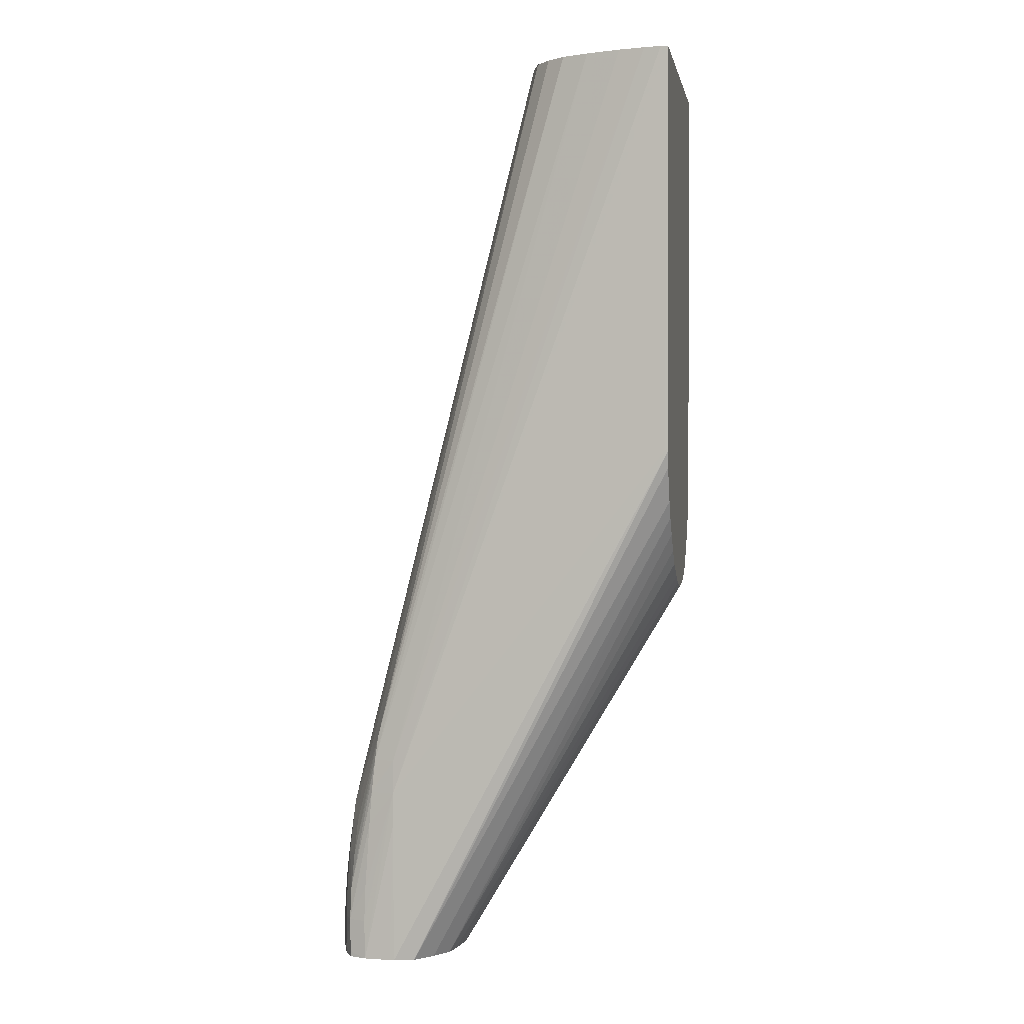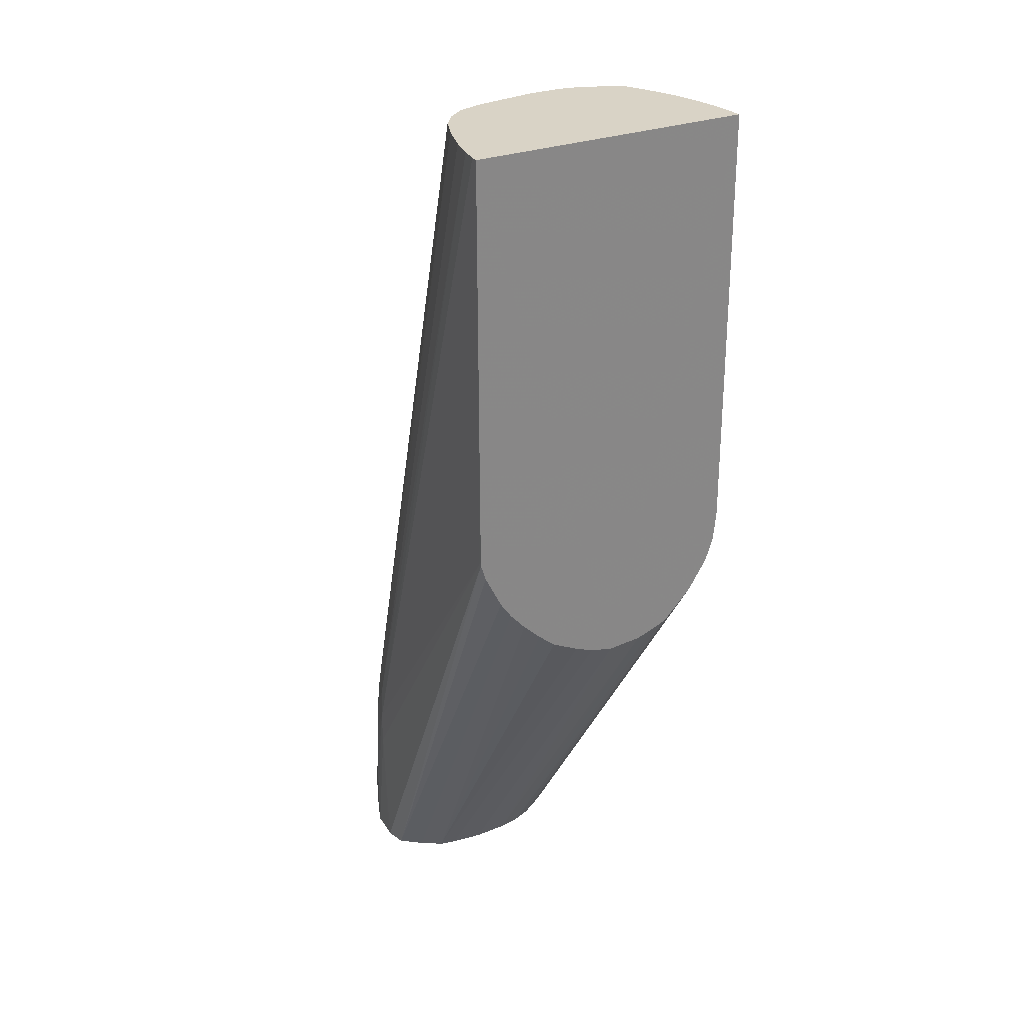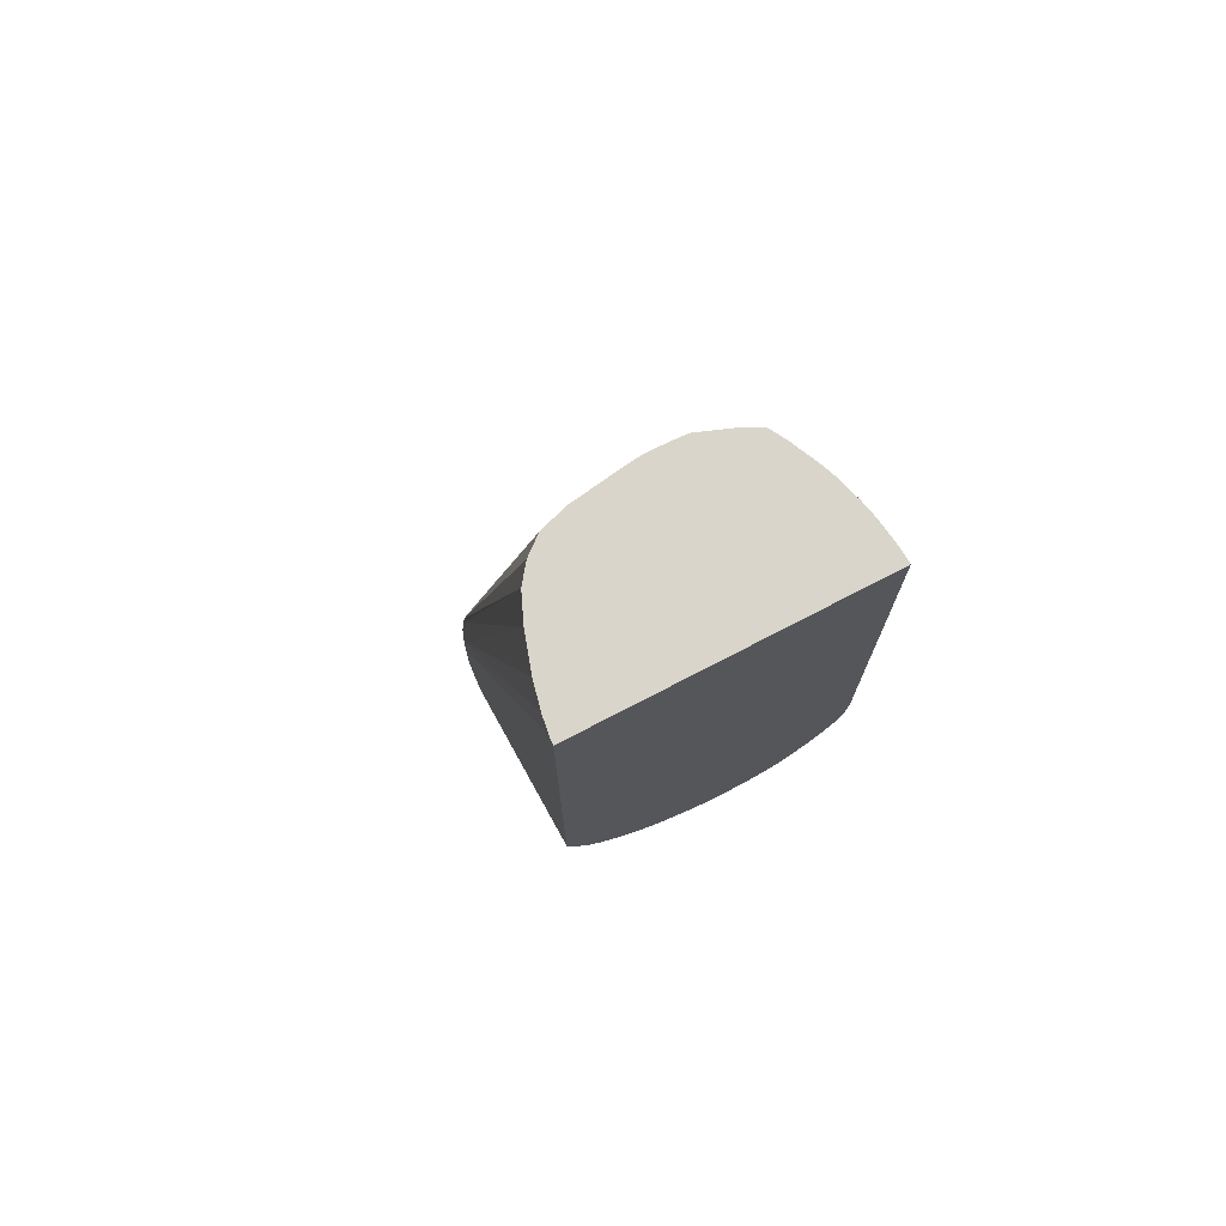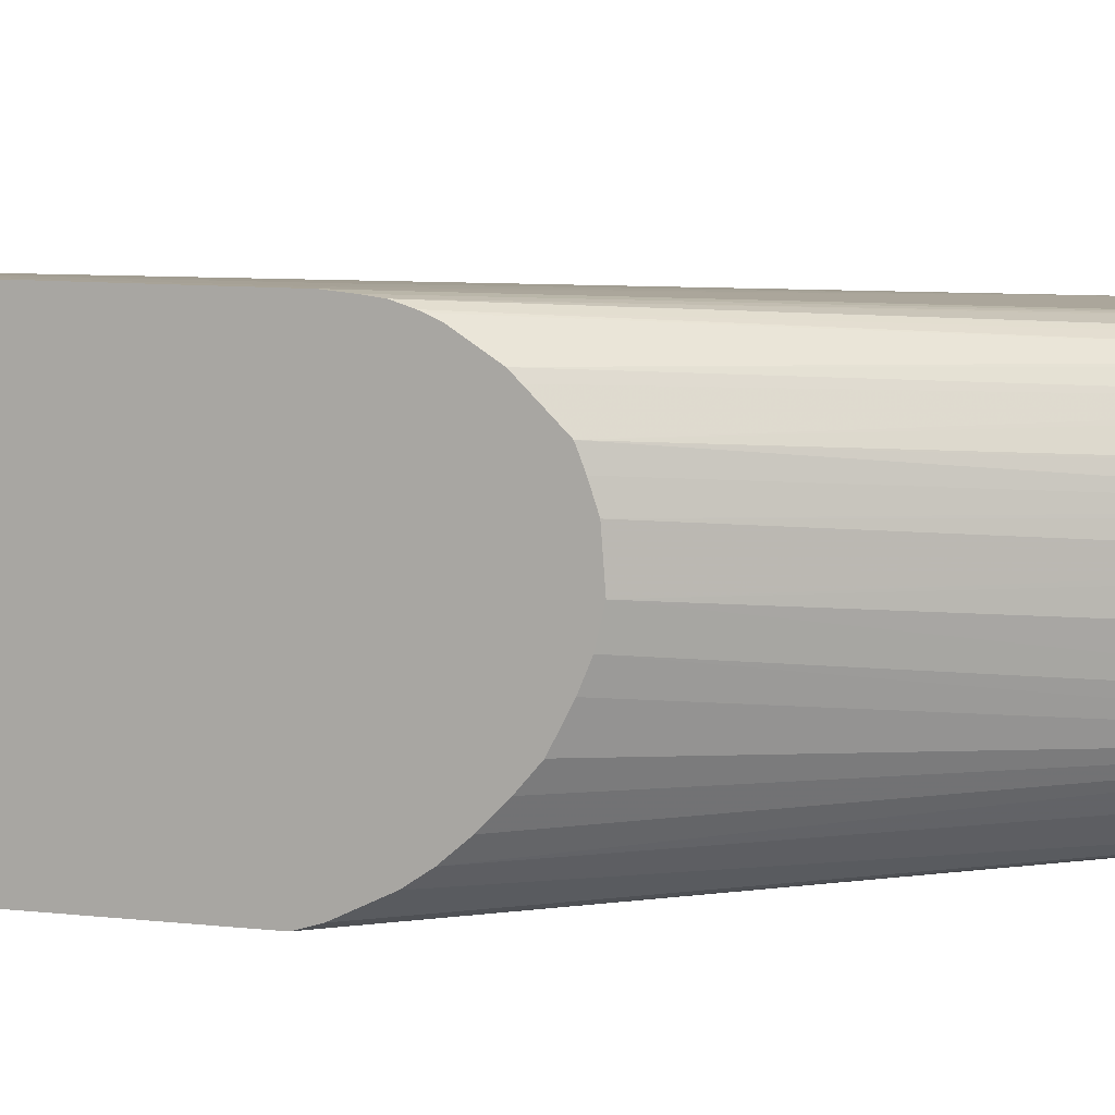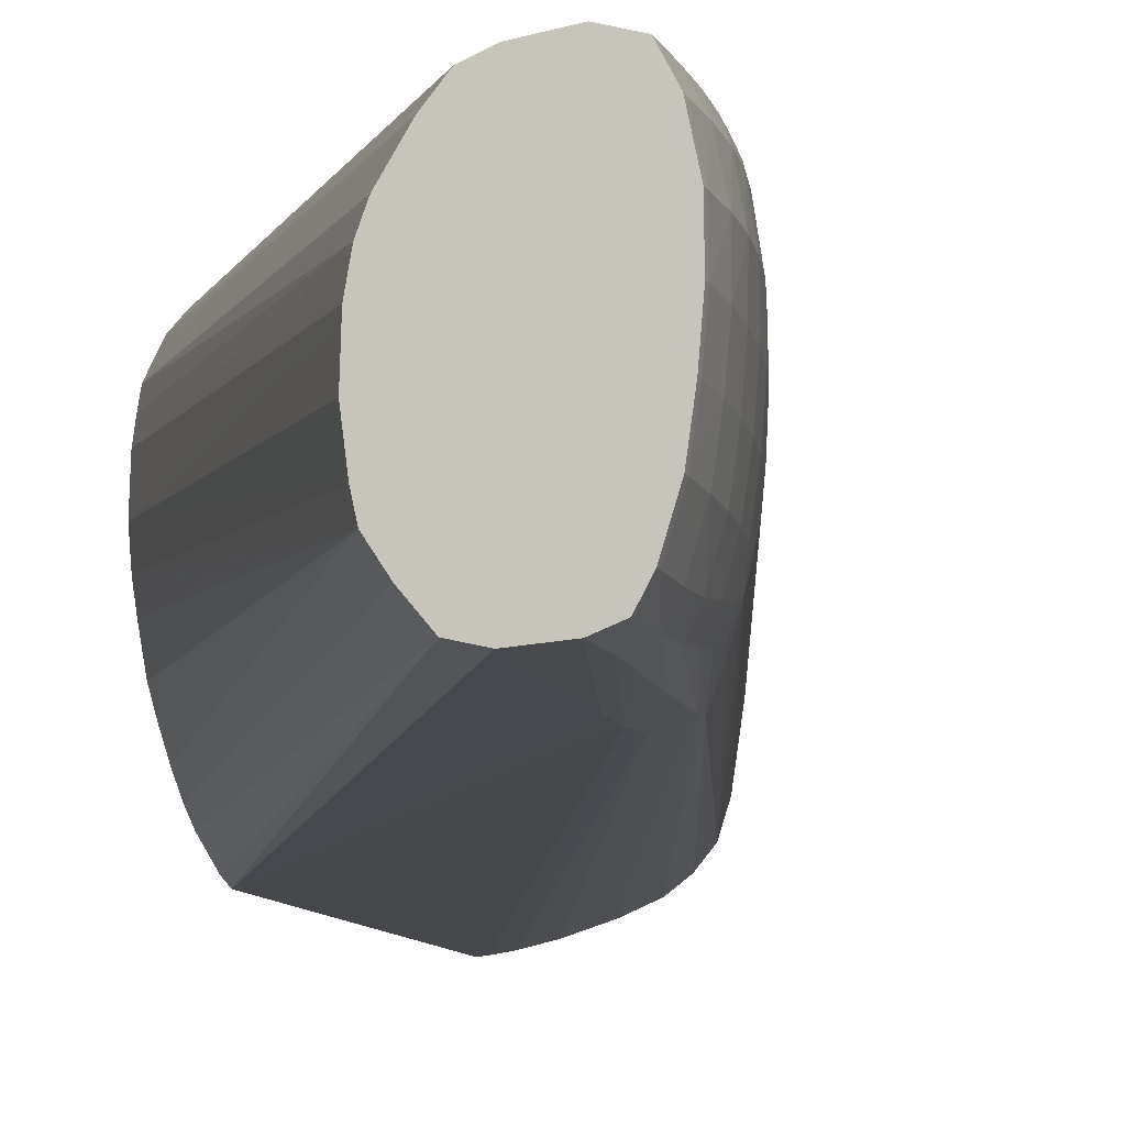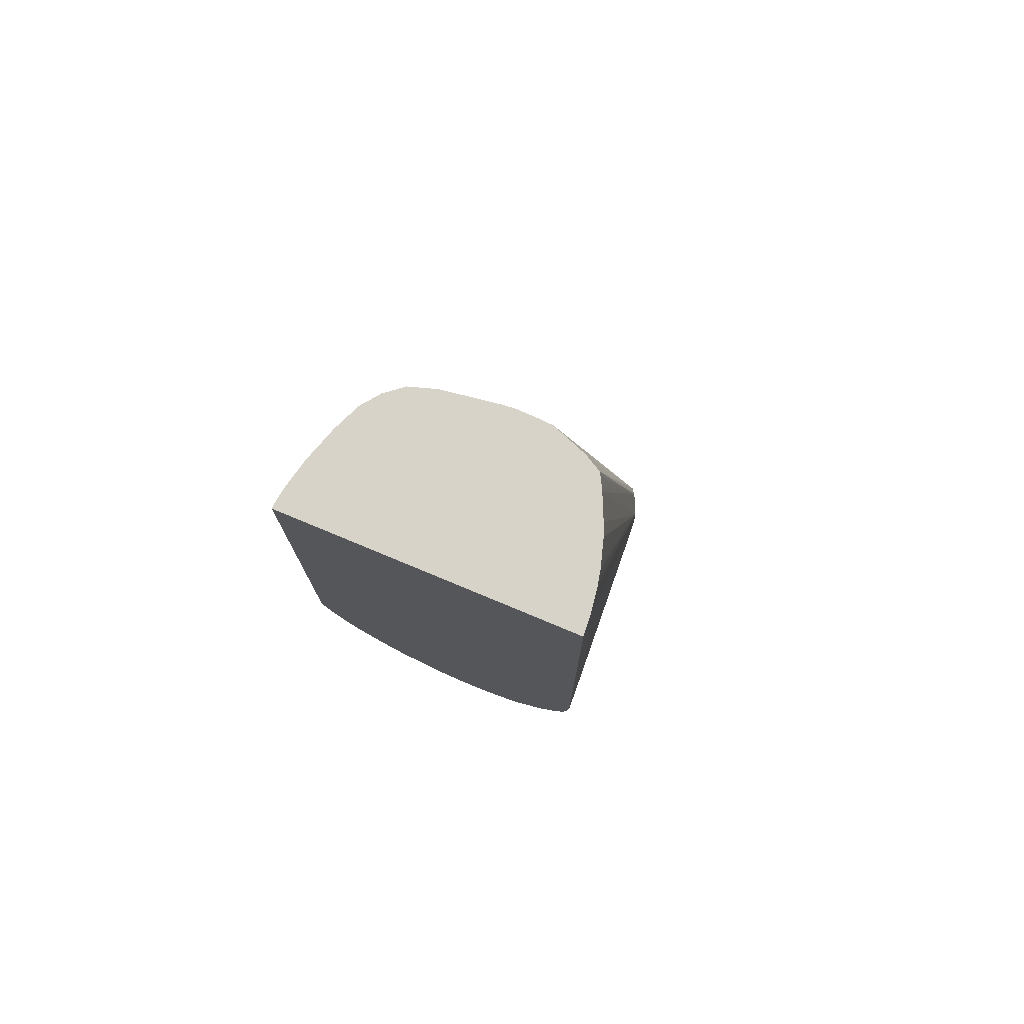
<metadata>
{"format":"obj","ext":"obj","renderer":"f3d","projection":"perspective","resolution":1024,"background":"white","views":[{"elev":0.8,"azim":-170.3,"up":"+Y"},{"elev":28.3,"azim":-119.9,"up":"+Y"},{"elev":74.2,"azim":-117.5,"up":"+Y"},{"elev":9.2,"azim":-72.0,"up":"+Z"},{"elev":-9.7,"azim":15.6,"up":"+Z"},{"elev":76.0,"azim":-67.3,"up":"+Y"}]}
</metadata>
<code>
v 0.0182 -0.03883 0.001007
v 0.0182 -0.03868 0.003022
v 0.0182 -0.03851 -0.0003839
v 0.03207 -0.06178 -0.002852
v 0.03183 -0.06178 -0.001007
v 0.03188 -0.06178 0.0006889
v 0.03189 -0.06178 0.001007
v 0.0182 -0.03833 0.00409
v 0.03209 -0.06178 0.002125
v 0.03213 -0.06178 0.00234
v 0.0182 -0.03806 -0.001497
v 0.03229 -0.06178 -0.003825
v 0.0182 -0.03799 0.004955
v 0.03244 -0.06178 0.00319
v 0.0182 -0.03723 -0.003116
v 0.03306 -0.06178 -0.005007
v 0.0182 -0.03637 -0.004132
v 0.0182 -0.03535 -0.005192
v 0.0182 -0.03432 -0.006097
v 0.0182 -0.03664 0.006299
v 0.0325 -0.06178 0.003348
v 0.03334 -0.06178 0.004744
v 0.0335 -0.06178 0.004998
v 0.03405 -0.06178 -0.006189
v 0.0182 -0.03333 -0.006783
v 0.0182 -0.03623 0.0067
v 0.03419 -0.06178 0.005846
v 0.03526 -0.06178 -0.006478
v 0.0182 -0.0313 -0.007792
v 0.0182 -0.03035 -0.008092
v 0.03432 -0.06178 0.006005
v 0.0182 -0.03457 0.007769
v 0.03526 -0.0534 -0.006731
v 0.03555 -0.06178 -0.006457
v 0.0182 -0.03015 -0.008099
v 0.03517 -0.06178 0.006364
v 0.0182 -0.03388 0.008056
v 0.0182 -0.03406 0.007986
v 0.03526 -0.05138 -0.006757
v 0.03715 -0.06178 -0.006335
v 0.01839 -0.03031 -0.008086
v 0.0182 -0.006353 -0.008167
v 0.03533 -0.06178 0.006428
v 0.0182 -0.03311 0.008298
v 0.03526 -0.04937 -0.00668
v 0.0367 -0.05138 -0.006348
v 0.03685 -0.0534 -0.00638
v 0.03698 -0.05541 -0.006379
v 0.03712 -0.05743 -0.006367
v 0.03719 -0.05944 -0.006351
v 0.03716 -0.06146 -0.006336
v 0.01863 -0.006353 -0.008133
v 0.01964 -0.006353 -0.007976
v 0.03816 -0.06146 -0.005953
v 0.03815 -0.06178 -0.005945
v 0.0182 -0.006353 0.008418
v 0.03698 -0.06178 0.00668
v 0.0182 -0.03229 0.008395
v 0.03728 -0.06178 0.006721
v 0.03651 -0.04937 -0.006247
v 0.02116 -0.006353 -0.007627
v 0.02318 -0.006353 -0.006982
v 0.03813 -0.05743 -0.005883
v 0.03819 -0.05944 -0.005971
v 0.0387 -0.06146 -0.004946
v 0.0387 -0.06178 -0.004937
v 0.03824 -0.06178 -0.005785
v 0.01914 -0.006353 0.008353
v 0.0182 -0.03124 0.008488
v 0.01914 -0.03124 0.008448
v 0.02116 -0.03124 0.008337
v 0.03863 -0.06178 0.006336
v 0.03728 -0.06146 0.006733
v 0.03636 -0.04803 -0.006131
v 0.03799 -0.05541 -0.005661
v 0.02471 -0.006353 -0.006323
v 0.03863 -0.05743 -0.004875
v 0.03853 -0.05541 -0.004654
v 0.03869 -0.05944 -0.004963
v 0.0393 -0.06146 -0.003022
v 0.03929 -0.06178 -0.003022
v 0.01972 -0.006353 0.008276
v 0.02436 -0.03179 0.008084
v 0.03526 -0.04937 0.007218
v 0.02436 -0.03246 0.008084
v 0.0392 -0.06178 0.005236
v 0.03864 -0.06146 0.006343
v 0.03728 -0.05944 0.006791
v 0.03719 -0.04937 -0.005037
v 0.03774 -0.05155 -0.004857
v 0.03785 -0.0534 -0.005307
v 0.02572 -0.006353 -0.005559
v 0.02654 -0.006353 -0.004551
v 0.03917 -0.05743 -0.003022
v 0.03928 -0.05944 -0.003022
v 0.03839 -0.0534 -0.0043
v 0.03897 -0.05541 -0.003022
v 0.03959 -0.06146 -0.001007
v 0.03958 -0.05944 -0.001007
v 0.03958 -0.06178 -0.001007
v 0.0206 -0.006353 0.008151
v 0.03728 -0.05743 0.006835
v 0.03728 -0.05541 0.00684
v 0.03526 -0.04735 0.007152
v 0.0393 -0.06178 0.005037
v 0.03931 -0.06146 0.005037
v 0.03935 -0.05944 0.005037
v 0.03865 -0.05944 0.006364
v 0.0383 -0.05233 -0.004065
v 0.02703 -0.006353 -0.003022
v 0.03928 -0.05541 -0.001007
v 0.03947 -0.05743 -0.001007
v 0.03868 -0.0534 -0.003022
v 0.03976 -0.06146 0.001007
v 0.03961 -0.06178 -0.0006887
v 0.03975 -0.05944 0.001007
v 0.02095 -0.006353 0.008081
v 0.03855 -0.05541 0.00632
v 0.03728 -0.0534 0.006764
v 0.03863 -0.05743 0.006364
v 0.03694 -0.04937 0.006604
v 0.03668 -0.04735 0.006477
v 0.02526 -0.006353 0.006548
v 0.02388 -0.006353 0.007179
v 0.02318 -0.006353 0.007466
v 0.02209 -0.006353 0.007792
v 0.0216 -0.006353 0.007934
v 0.03972 -0.06178 0.003022
v 0.03973 -0.06146 0.003022
v 0.03975 -0.05944 0.003022
v 0.0393 -0.05743 0.005037
v 0.0378 -0.04937 -0.003022
v 0.03818 -0.05087 -0.003022
v 0.0384 -0.05188 -0.003022
v 0.02752 -0.006353 0.0003009
v 0.03828 -0.05042 -0.001908
v 0.03942 -0.05541 0.001007
v 0.03963 -0.05743 0.001007
v 0.03898 -0.0534 -0.001007
v 0.03974 -0.06178 0.001325
v 0.03975 -0.06178 0.001007
v 0.03966 -0.05743 0.003022
v 0.03911 -0.05541 0.005037
v 0.03841 -0.0534 0.006193
v 0.03832 -0.05221 0.006092
v 0.02619 -0.006353 0.006032
v 0.02597 -0.006353 0.006168
v 0.0256 -0.006353 0.006367
v 0.02758 -0.006353 0.001007
v 0.03834 -0.05017 -0.0005648
v 0.03852 -0.05121 -0.001145
v 0.03913 -0.0534 0.001007
v 0.03943 -0.05541 0.003022
v 0.03879 -0.0534 0.005037
v 0.03843 -0.05147 0.004926
v 0.03814 -0.05087 0.005524
v 0.0275 -0.006353 0.003022
v 0.02695 -0.006353 0.004499
v 0.02672 -0.006353 0.005104
v 0.02632 -0.006353 0.00581
v 0.03838 -0.05002 0.001007
v 0.02754 -0.006353 0.002316
v 0.03836 -0.0501 0.003022
v 0.03871 -0.05138 0.001007
v 0.0391 -0.0534 0.003022
v 0.03831 -0.05028 0.004181
v 0.03867 -0.05138 0.003022
f 96 109 97
f 94 99 95
f 94 112 99
f 94 111 112
f 94 97 111
f 93 110 109
f 90 96 91
f 90 109 96
f 87 108 102
f 89 109 90
f 87 102 88
f 87 107 108
f 87 106 107
f 86 106 87
f 86 105 106
f 97 109 113
f 89 93 109
f 97 113 111
f 104 127 117
f 98 115 100
f 84 104 101
f 104 126 127
f 104 125 126
f 104 124 125
f 104 123 124
f 104 122 123
f 104 121 122
f 104 119 121
f 103 120 118
f 103 108 120
f 103 119 104
f 103 118 119
f 102 108 103
f 101 104 117
f 99 112 116
f 98 116 114
f 98 99 116
f 98 114 115
f 84 103 104
f 63 75 78
f 84 88 102
f 72 88 73
f 72 87 88
f 72 86 87
f 71 85 83
f 71 84 85
f 69 84 70
f 69 73 84
f 68 84 82
f 68 83 84
f 68 71 83
f 66 80 81
f 65 79 80
f 65 80 66
f 64 79 65
f 64 77 79
f 63 78 77
f 105 128 106
f 73 88 84
f 84 102 103
f 74 89 90
f 74 91 75
f 83 85 84
f 82 84 101
f 81 98 100
f 80 99 98
f 80 95 99
f 80 98 81
f 79 95 80
f 78 97 94
f 78 96 97
f 78 91 96
f 77 78 94
f 77 95 79
f 77 94 95
f 75 91 78
f 74 93 89
f 74 92 93
f 74 76 92
f 74 90 91
f 106 128 129
f 133 136 134
f 107 129 130
f 145 160 146
f 145 159 160
f 145 158 159
f 145 157 158
f 145 156 157
f 145 155 156
f 145 154 155
f 149 161 150
f 143 145 144
f 143 153 154
f 142 153 143
f 139 151 152
f 137 153 142
f 137 152 153
f 137 139 152
f 137 142 138
f 143 154 145
f 149 162 163
f 149 163 161
f 150 161 164
f 63 77 64
f 165 167 166
f 164 167 165
f 163 166 167
f 161 167 164
f 161 163 167
f 157 163 162
f 157 166 163
f 156 166 157
f 155 166 156
f 154 166 155
f 154 165 166
f 153 165 154
f 152 164 165
f 152 165 153
f 151 164 152
f 150 164 151
f 136 151 139
f 136 150 151
f 135 150 136
f 135 149 150
f 114 140 141
f 114 129 140
f 113 134 139
f 112 138 116
f 111 139 137
f 111 113 139
f 111 138 112
f 111 137 138
f 110 136 132
f 110 135 136
f 109 110 132
f 109 134 113
f 109 133 134
f 109 132 133
f 107 120 108
f 107 131 120
f 107 130 131
f 114 141 115
f 106 129 107
f 114 116 130
f 116 138 142
f 134 136 139
f 132 136 133
f 131 142 143
f 130 142 131
f 128 140 129
f 122 148 123
f 122 147 148
f 122 146 147
f 122 145 146
f 121 145 122
f 121 144 145
f 118 131 143
f 118 120 131
f 118 121 119
f 118 144 121
f 118 143 144
f 116 142 130
f 114 130 129
f 60 76 74
f 70 84 71
f 60 75 63
f 4 21 14
f 4 22 21
f 4 23 22
f 4 27 23
f 4 31 27
f 4 36 31
f 4 43 36
f 4 57 43
f 4 59 57
f 4 72 59
f 4 86 72
f 4 105 86
f 4 128 105
f 4 140 128
f 4 141 140
f 4 115 141
f 4 100 115
f 4 14 10
f 4 81 100
f 4 10 9
f 4 7 6
f 24 25 29
f 23 27 26
f 20 23 26
f 16 25 24
f 16 19 25
f 13 23 20
f 13 22 23
f 13 21 22
f 13 14 21
f 12 19 16
f 12 18 19
f 12 17 18
f 12 15 17
f 11 15 12
f 10 14 13
f 8 10 13
f 4 6 5
f 4 9 7
f 24 29 30
f 4 66 81
f 4 55 67
f 1 29 25
f 1 30 29
f 1 35 30
f 1 42 35
f 1 56 42
f 1 69 56
f 1 58 69
f 1 44 58
f 1 37 44
f 1 38 37
f 1 32 38
f 1 26 32
f 1 20 26
f 1 13 20
f 1 8 13
f 1 2 8
f 60 62 76
f 1 25 19
f 4 67 66
f 1 19 18
f 1 17 15
f 4 40 55
f 4 34 40
f 4 28 34
f 4 16 24
f 4 12 16
f 3 12 4
f 3 11 12
f 2 10 8
f 2 9 10
f 2 7 9
f 1 7 2
f 1 6 7
f 1 5 6
f 1 4 5
f 1 3 4
f 1 11 3
f 1 15 11
f 1 18 17
f 24 30 28
f 4 24 28
f 26 31 32
f 45 53 61
f 45 60 46
f 44 59 58
f 44 57 59
f 43 57 44
f 42 53 52
f 42 61 53
f 45 61 62
f 42 62 61
f 42 92 76
f 42 93 92
f 42 110 93
f 42 135 110
f 42 149 135
f 42 162 149
f 42 157 162
f 42 76 62
f 45 62 60
f 46 60 63
f 46 64 47
f 60 74 75
f 26 27 31
f 59 73 69
f 59 72 73
f 58 59 69
f 56 71 68
f 56 70 71
f 56 69 70
f 54 64 65
f 54 67 55
f 54 66 67
f 54 65 66
f 51 64 54
f 50 64 51
f 49 64 50
f 48 64 49
f 47 64 48
f 42 158 157
f 42 159 158
f 46 63 64
f 42 146 160
f 39 48 49
f 39 47 48
f 39 46 47
f 39 45 46
f 36 44 37
f 35 42 41
f 33 41 39
f 33 35 41
f 33 40 34
f 33 39 40
f 31 38 32
f 31 37 38
f 31 36 37
f 28 35 33
f 42 160 159
f 28 30 35
f 28 33 34
f 39 49 50
f 39 50 51
f 36 43 44
f 39 41 42
f 42 123 148
f 42 147 146
f 39 51 40
f 42 124 123
f 42 125 124
f 42 126 125
f 42 127 126
f 42 148 147
f 42 101 117
f 42 82 101
f 42 117 127
f 42 56 68
f 40 54 55
f 40 51 54
f 39 53 45
f 39 52 53
f 39 42 52
f 42 68 82

</code>
